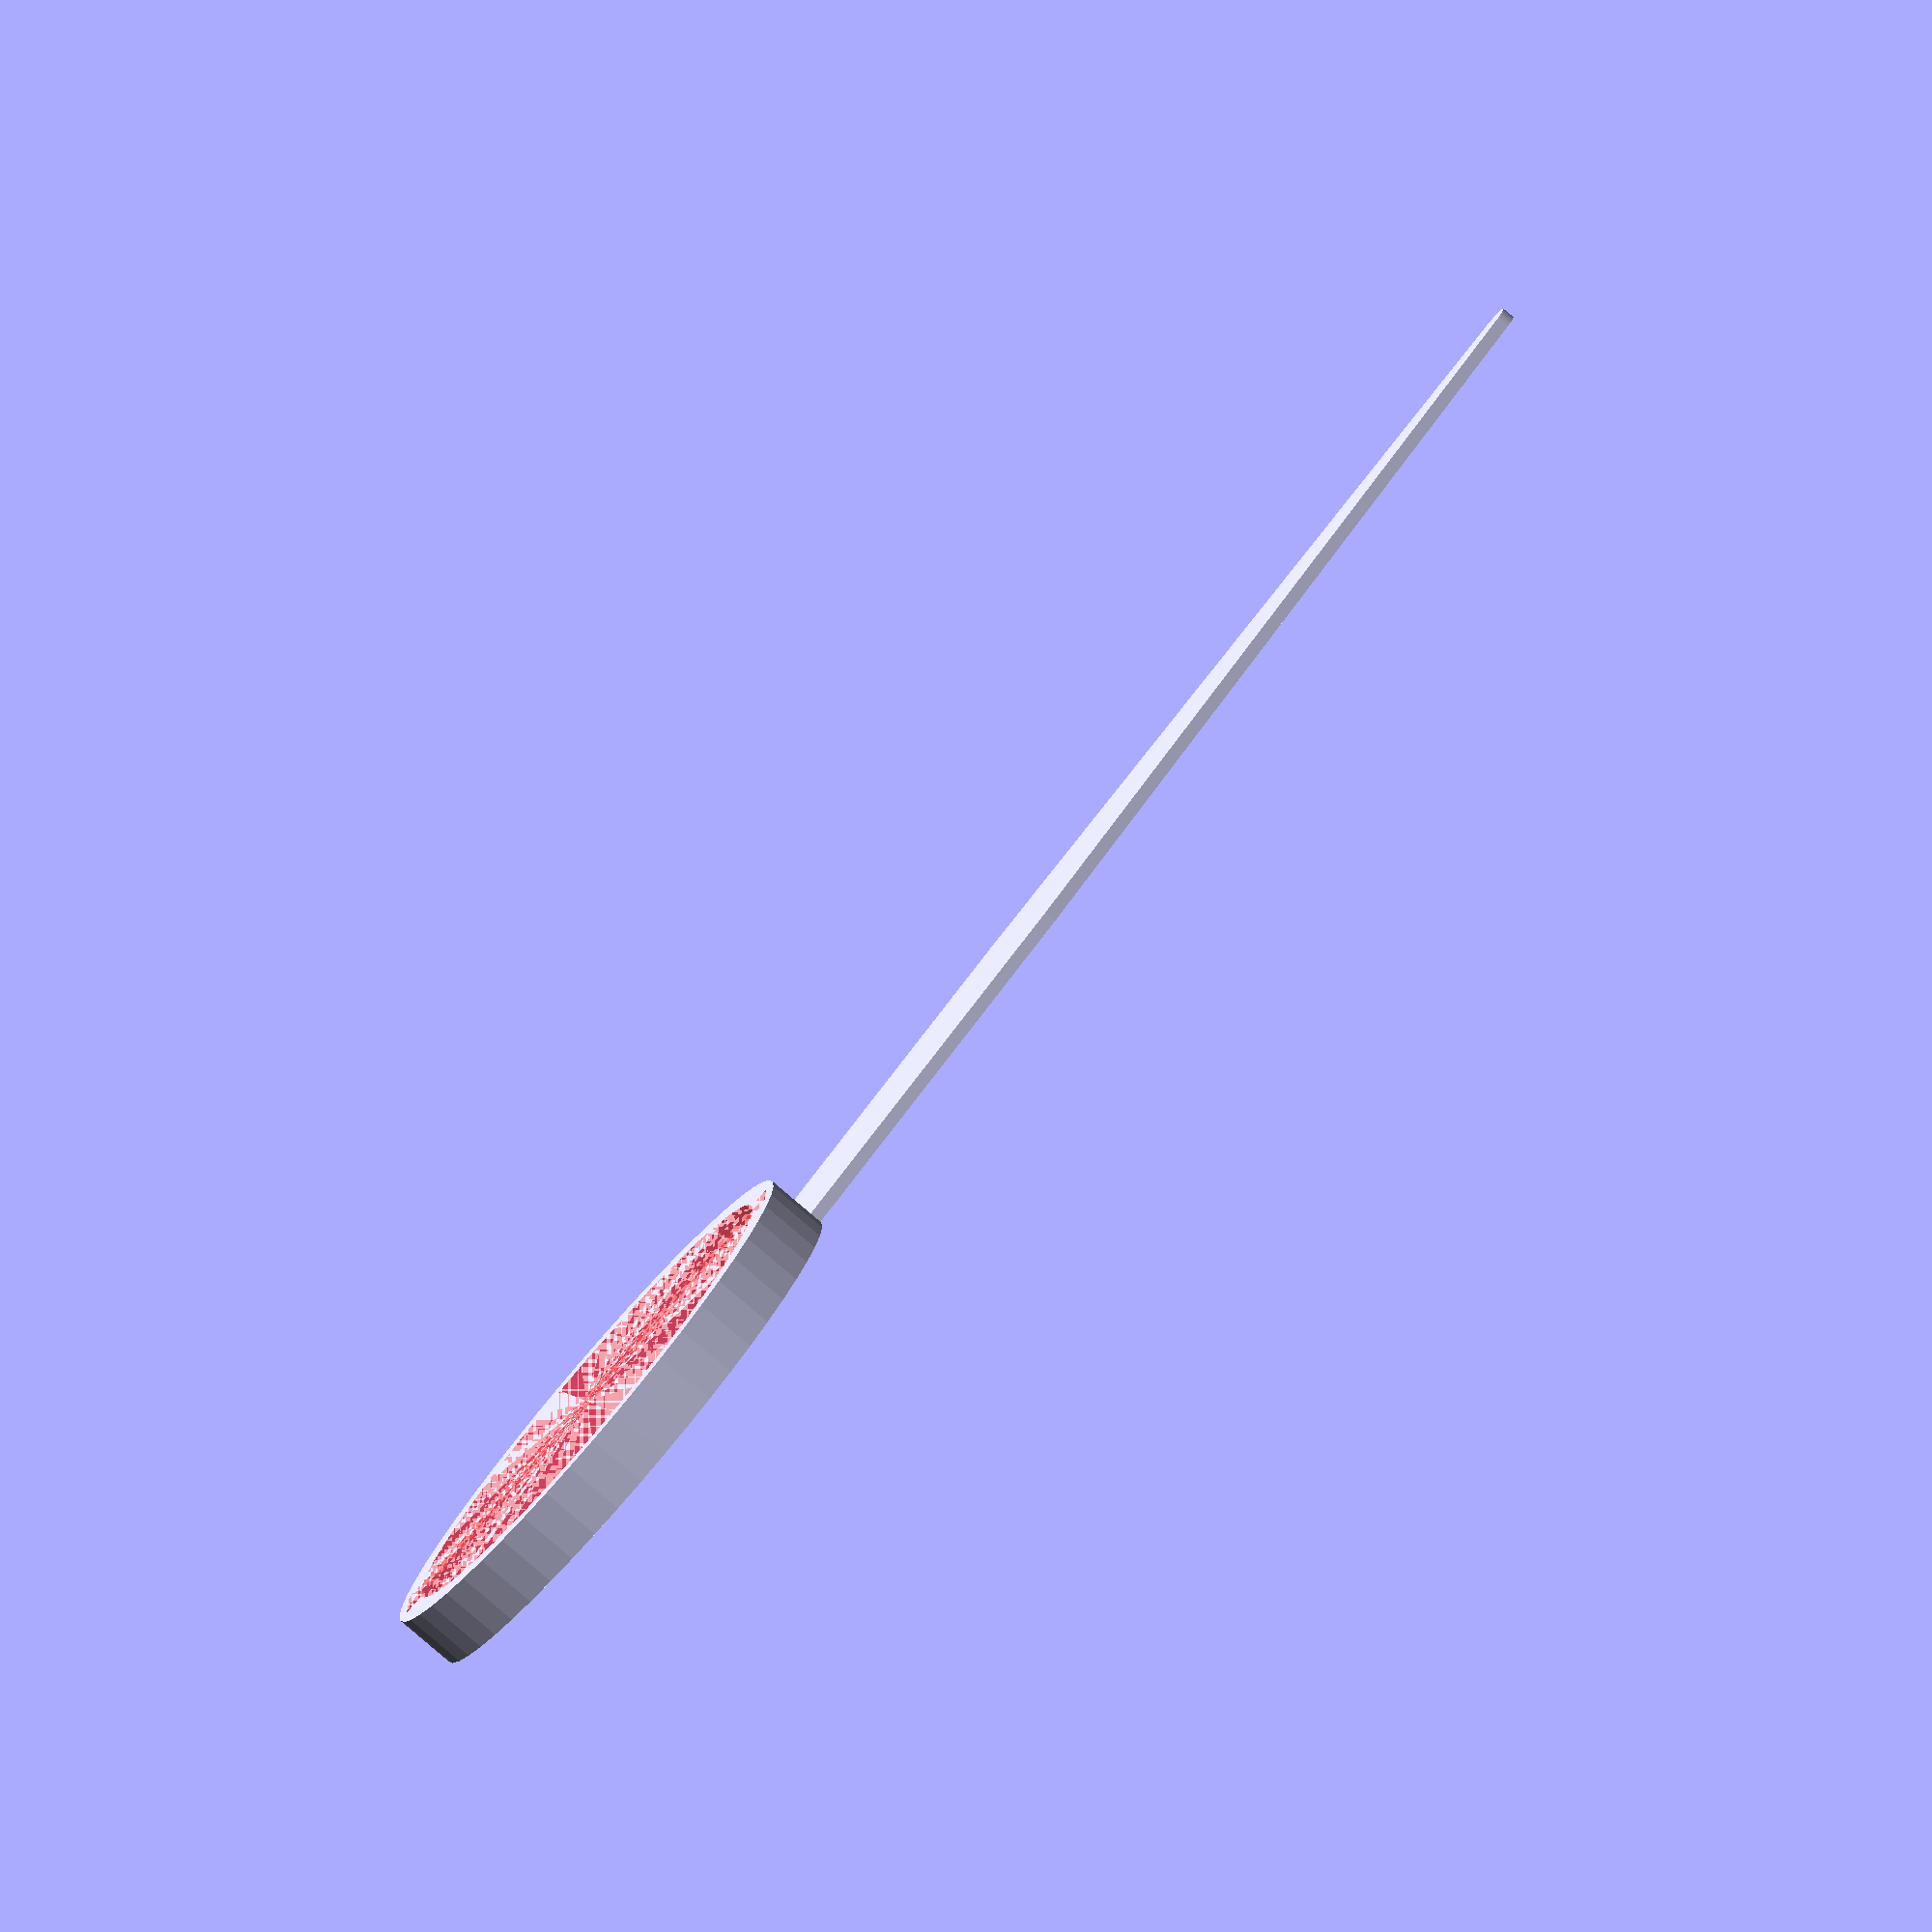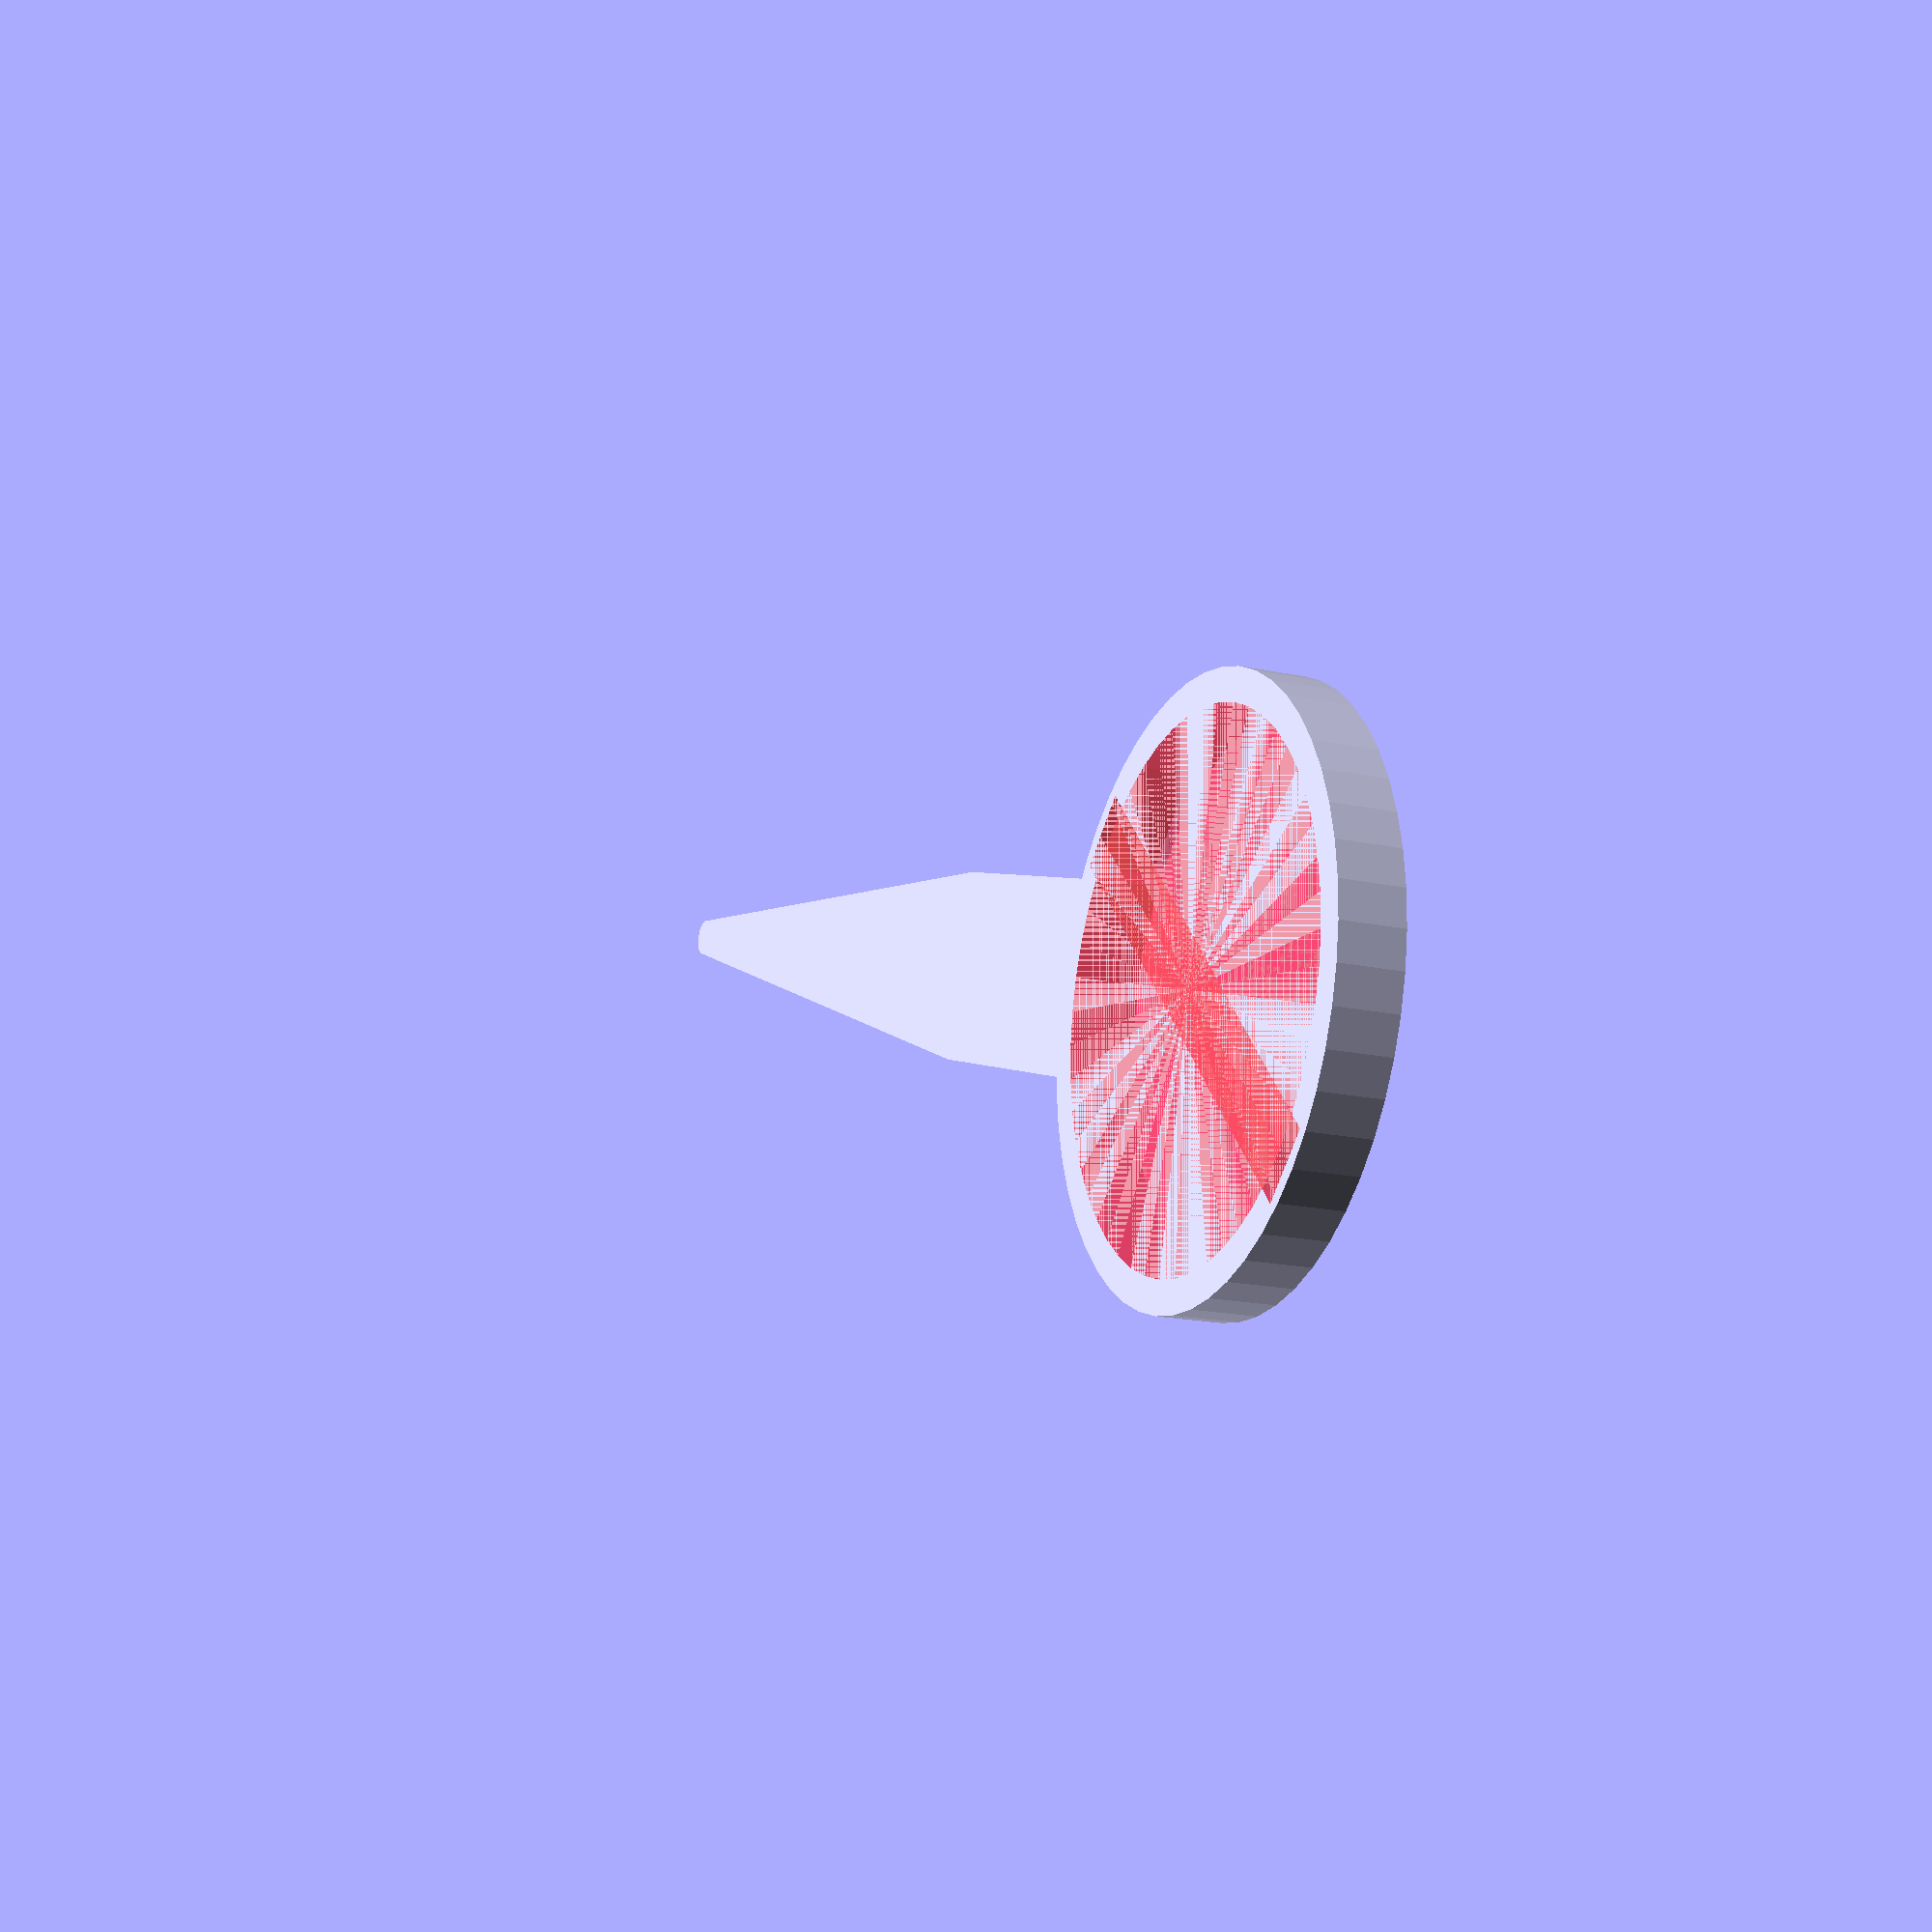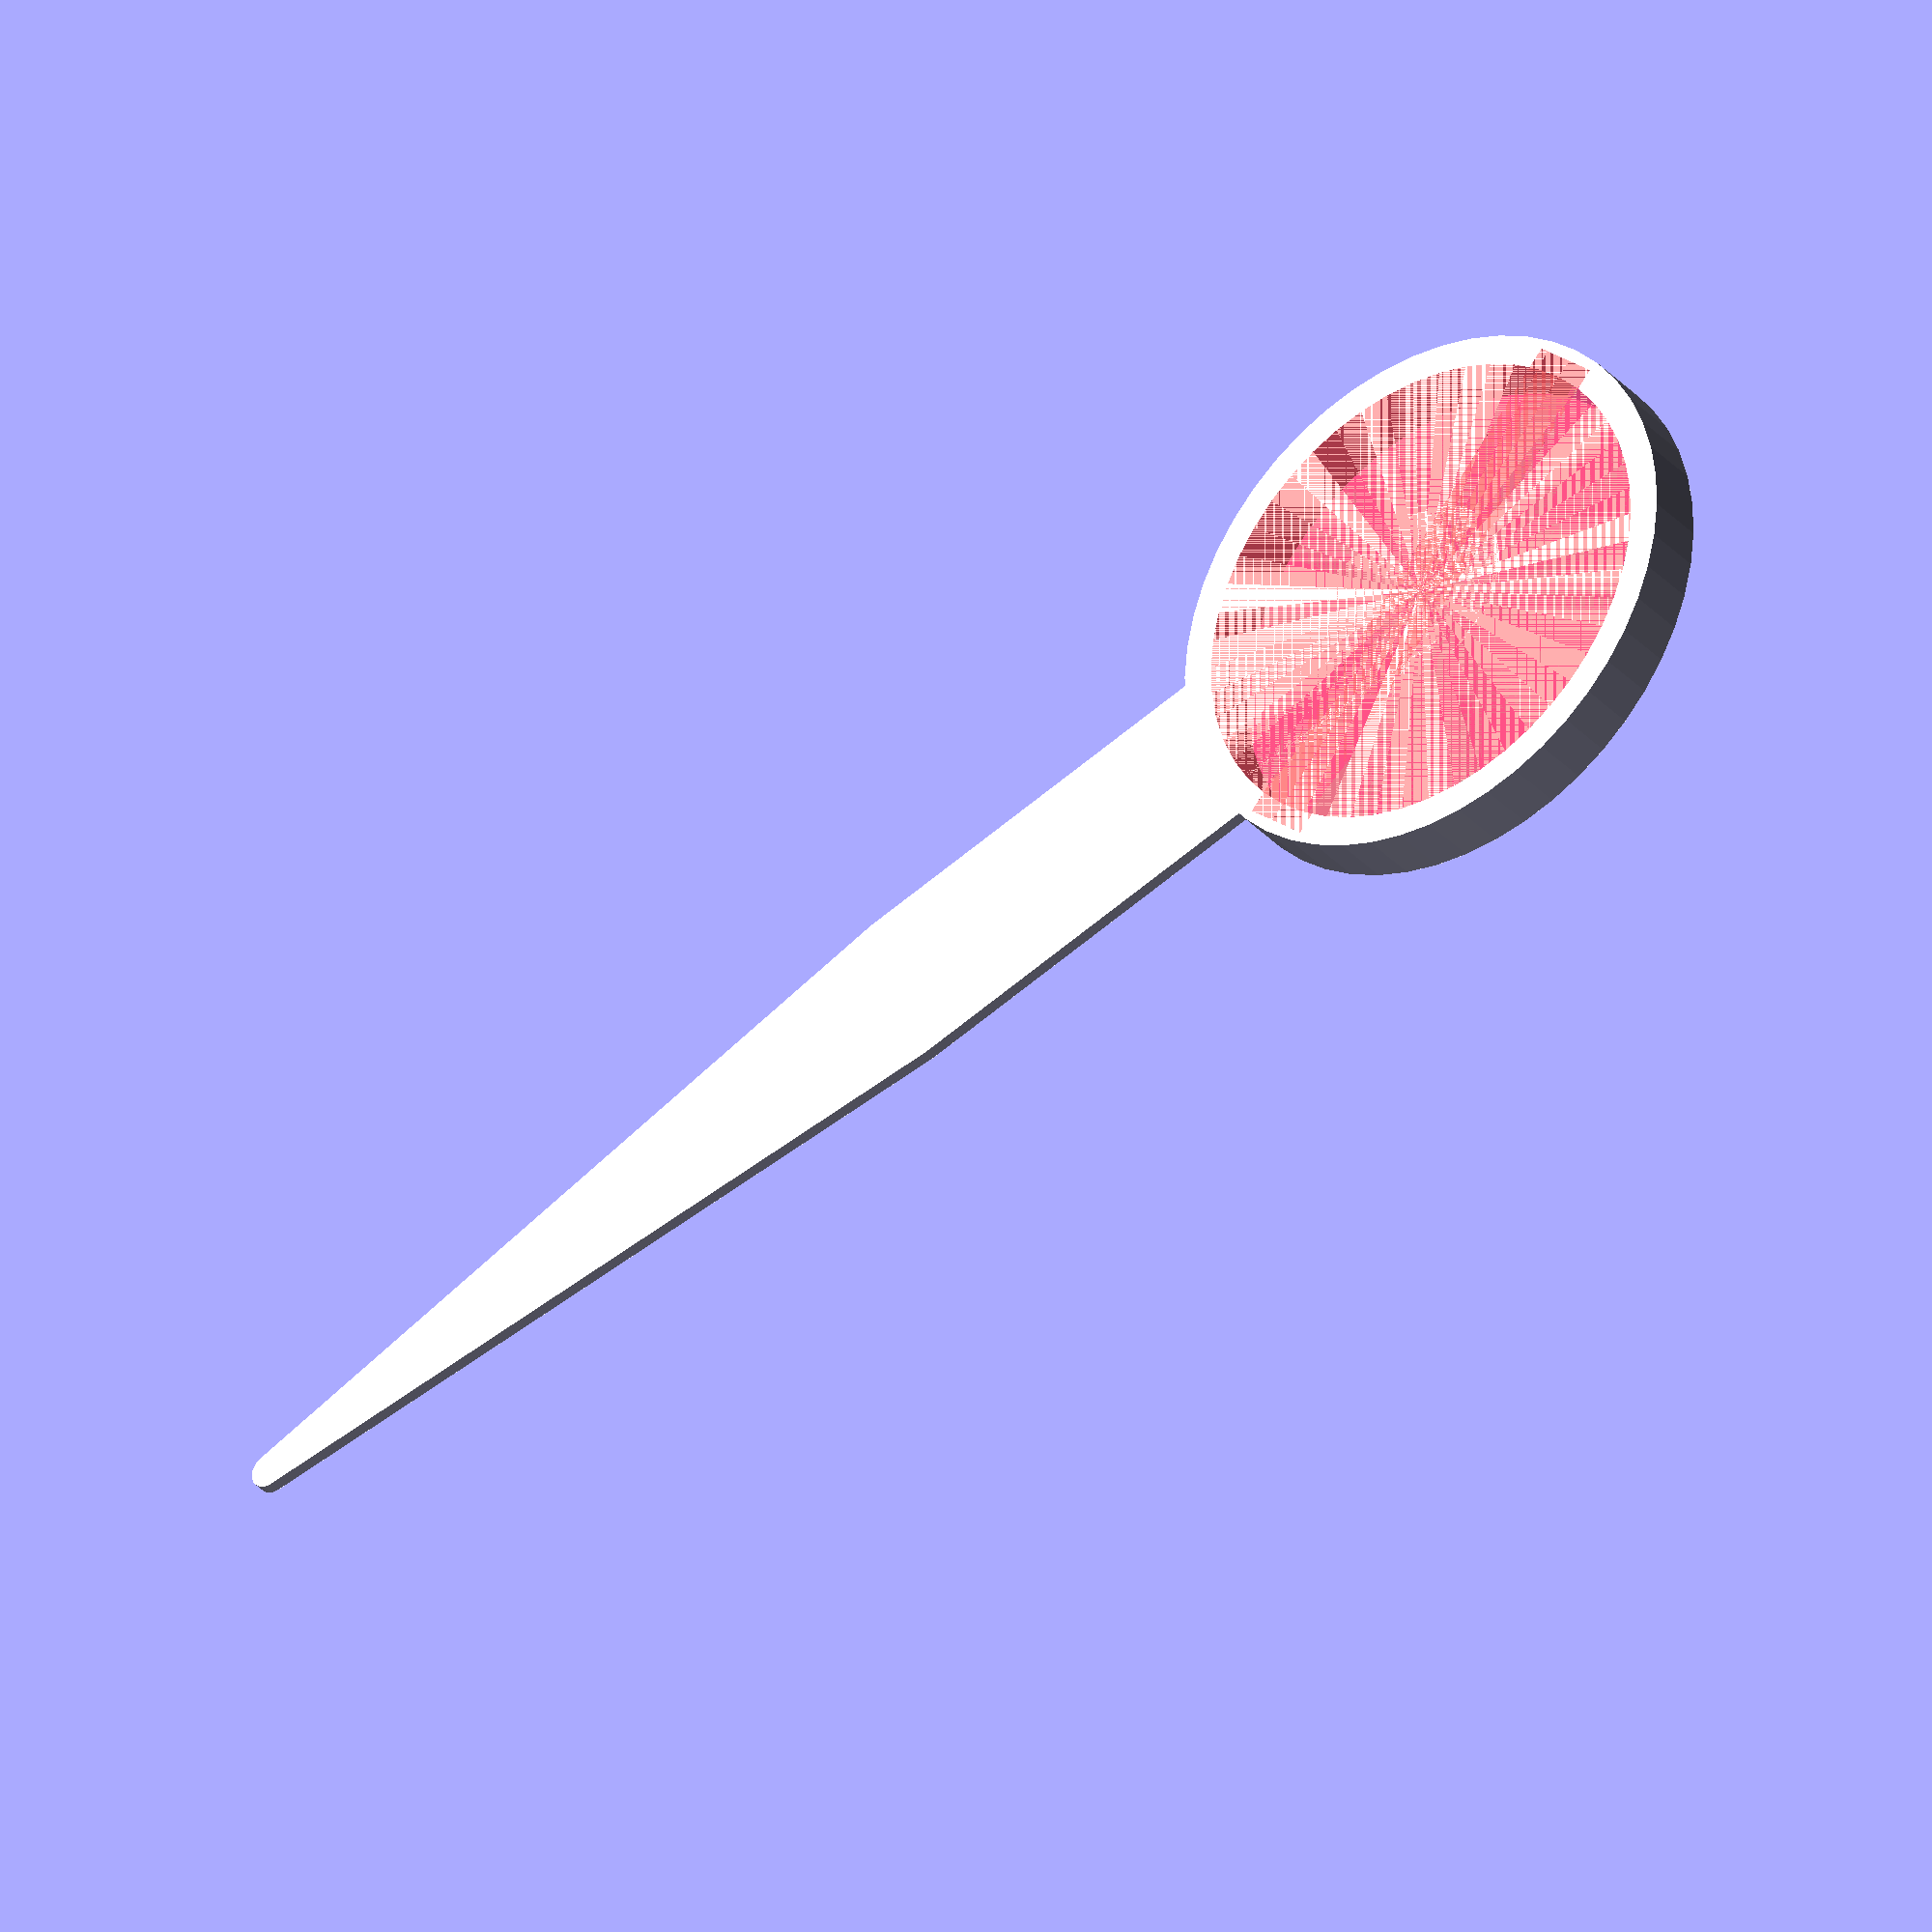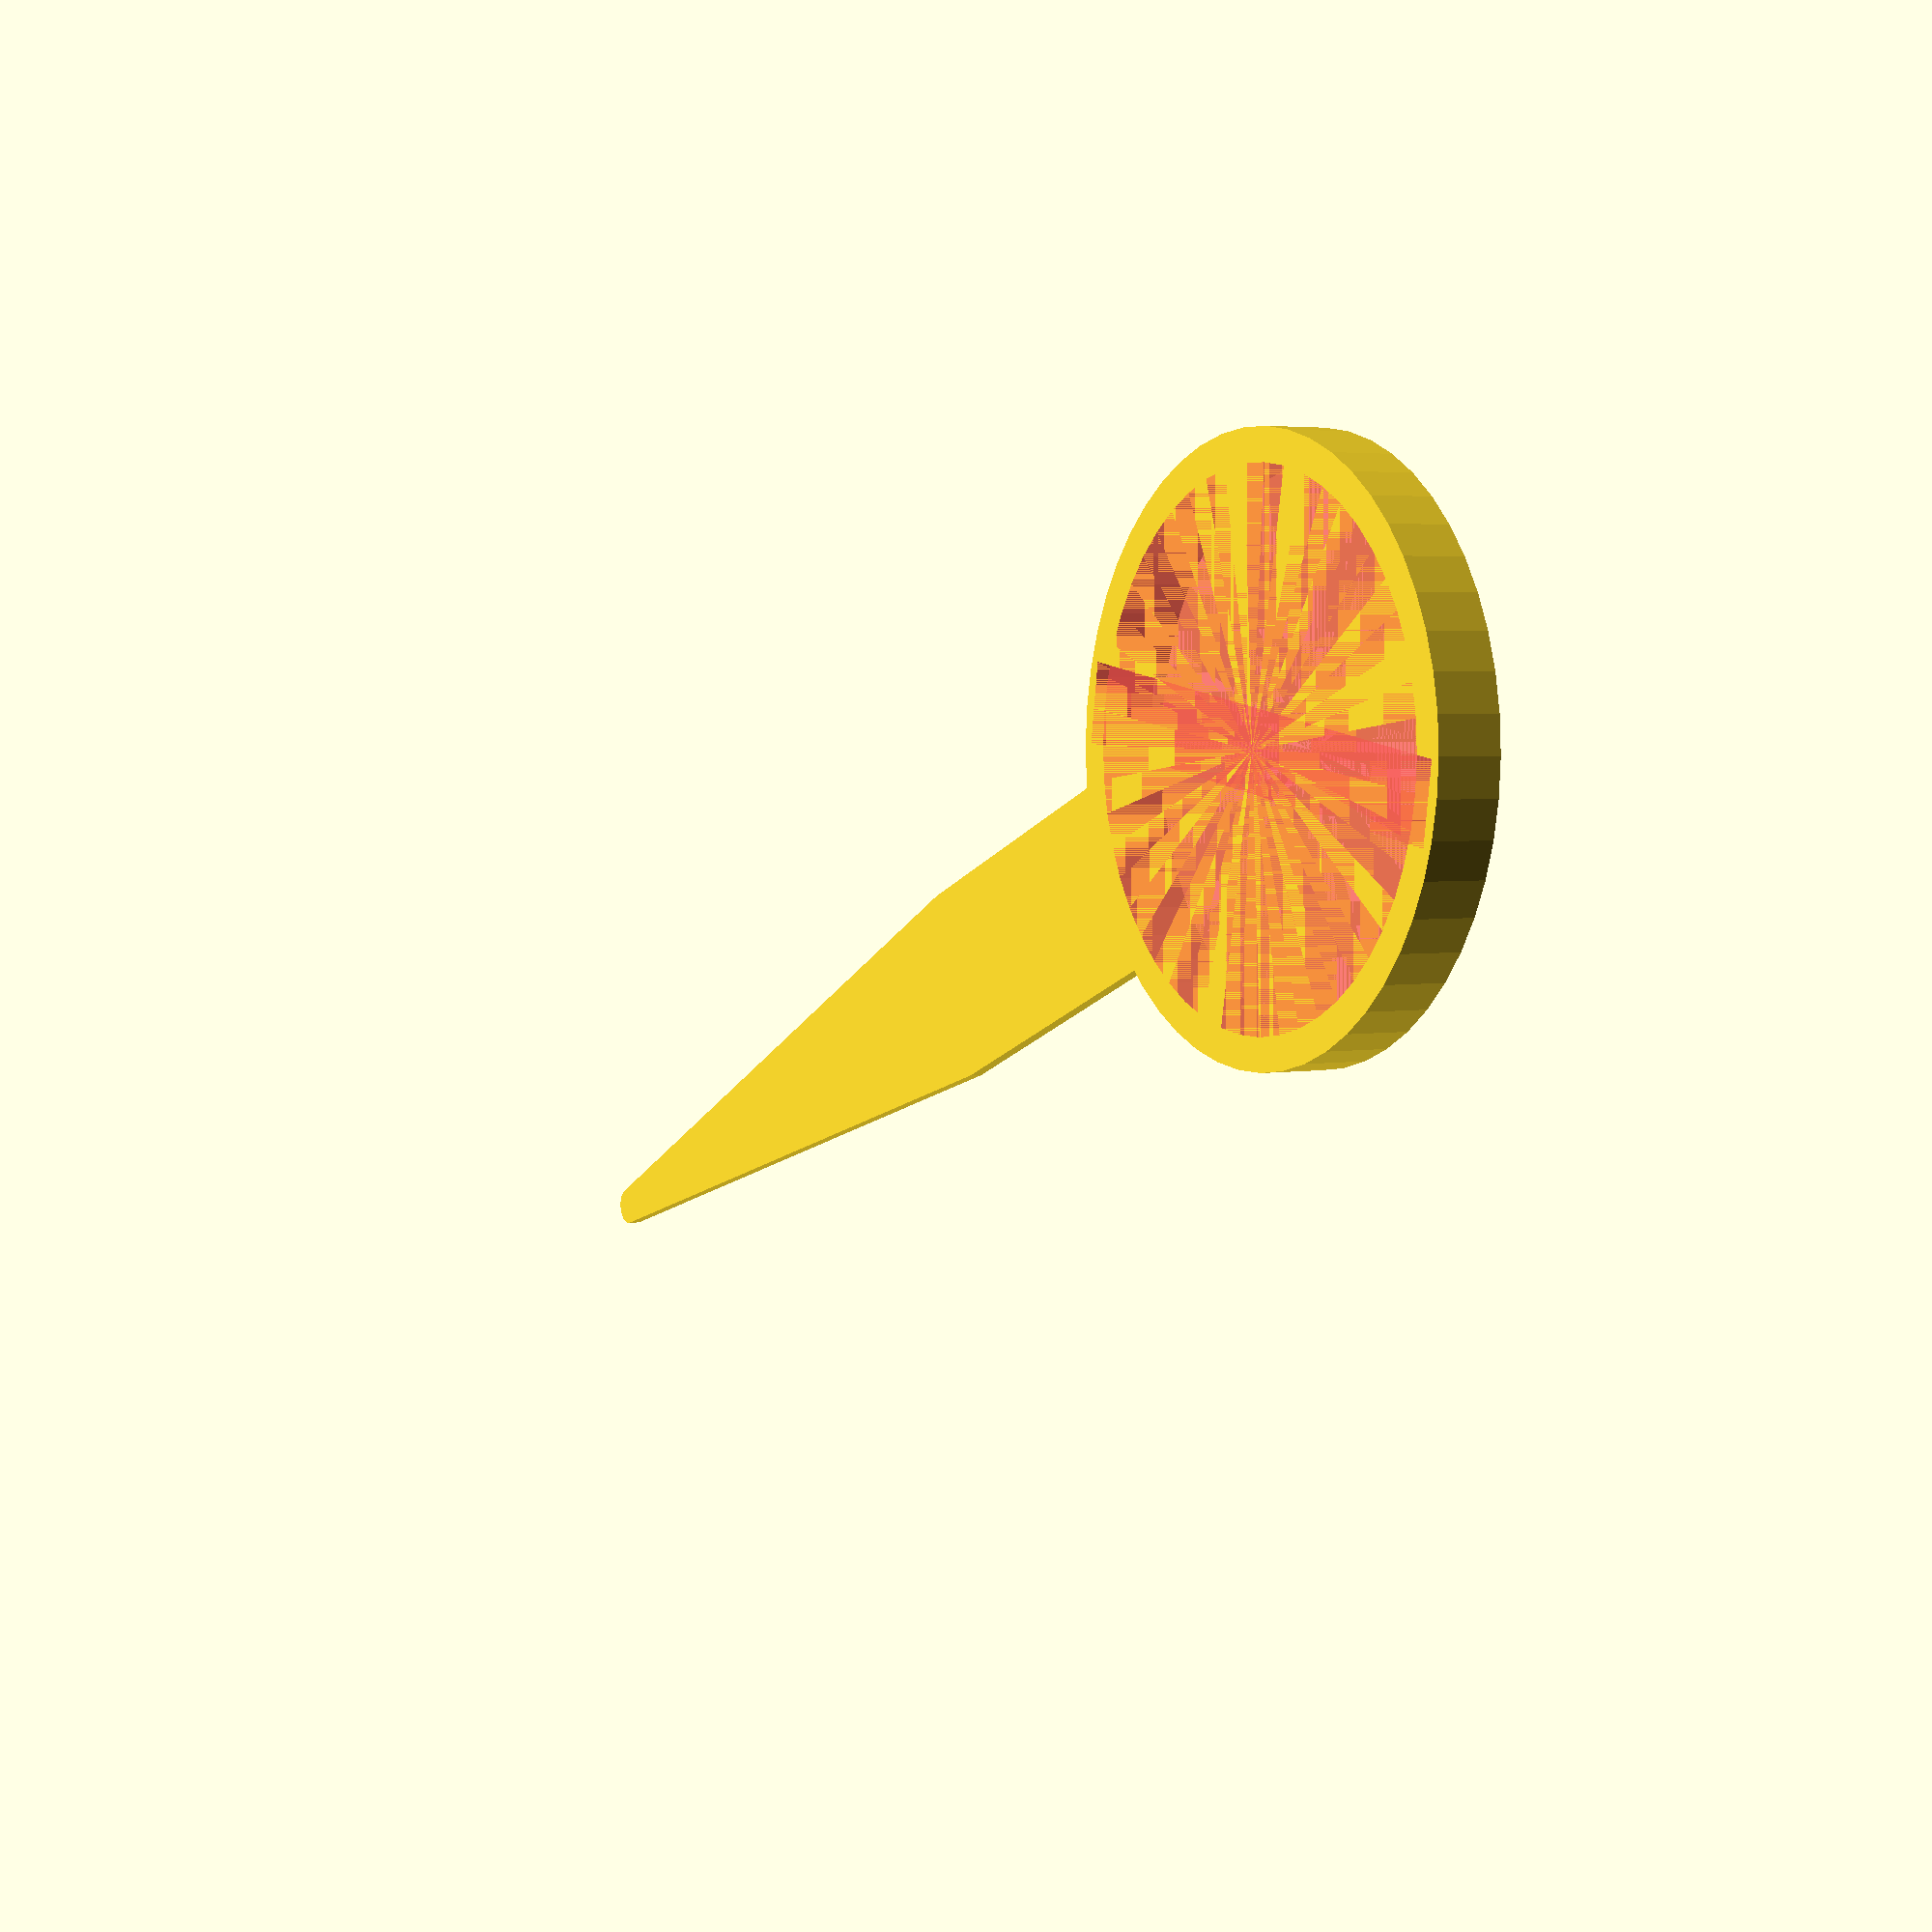
<openscad>
METER_DIA = 40;
METER_SLOT_WIDTH = 6;
METER_SLOT_DEPTH = 1.5;
METER_SLOT_ANGLE = -30;
METER_THICKNESS = 5;

WIDTH = 15;
LENGTH = 120;
THICKNESS = 1;
POINT = 3;

$fn = 50;

module support() {
    hull() {
        translate([(LENGTH-WIDTH)/2, 0, 0])
        cylinder(d = WIDTH, h = THICKNESS);

        cylinder(d = WIDTH, h = THICKNESS);

        translate([(LENGTH-POINT), 0, 0])
        cylinder(d = POINT, h = THICKNESS);
    }
}

module holder() {
    cylinder(d = METER_DIA + 2 * METER_SLOT_DEPTH + 2 * THICKNESS, h = METER_THICKNESS);
}

module meter() {
    cylinder(d = METER_DIA, h = METER_THICKNESS);
    rotate([0, 0, METER_SLOT_ANGLE])
    translate([-METER_DIA/2 - METER_SLOT_DEPTH, -METER_SLOT_WIDTH/2, 0])
    cube(size = [METER_SLOT_DEPTH * 2 + METER_DIA, METER_SLOT_WIDTH, METER_THICKNESS]);
}

difference() {
    union() {
        support();
        holder();
    }
    #meter();
}

</openscad>
<views>
elev=260.7 azim=152.9 roll=130.5 proj=o view=wireframe
elev=198.2 azim=19.2 roll=112.9 proj=p view=solid
elev=34.4 azim=20.1 roll=214.9 proj=o view=wireframe
elev=356.7 azim=158.8 roll=60.4 proj=p view=wireframe
</views>
